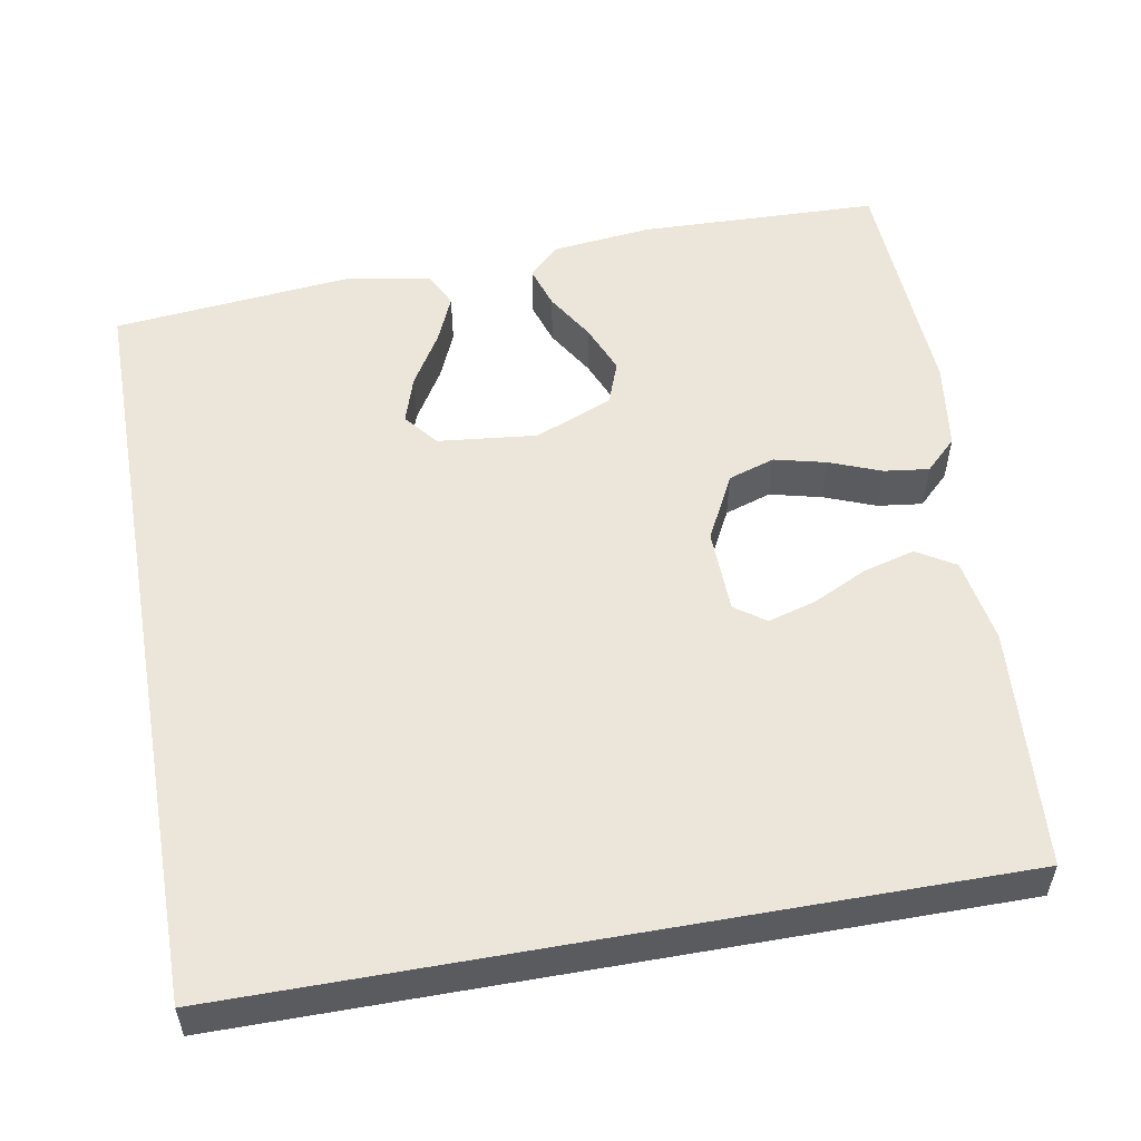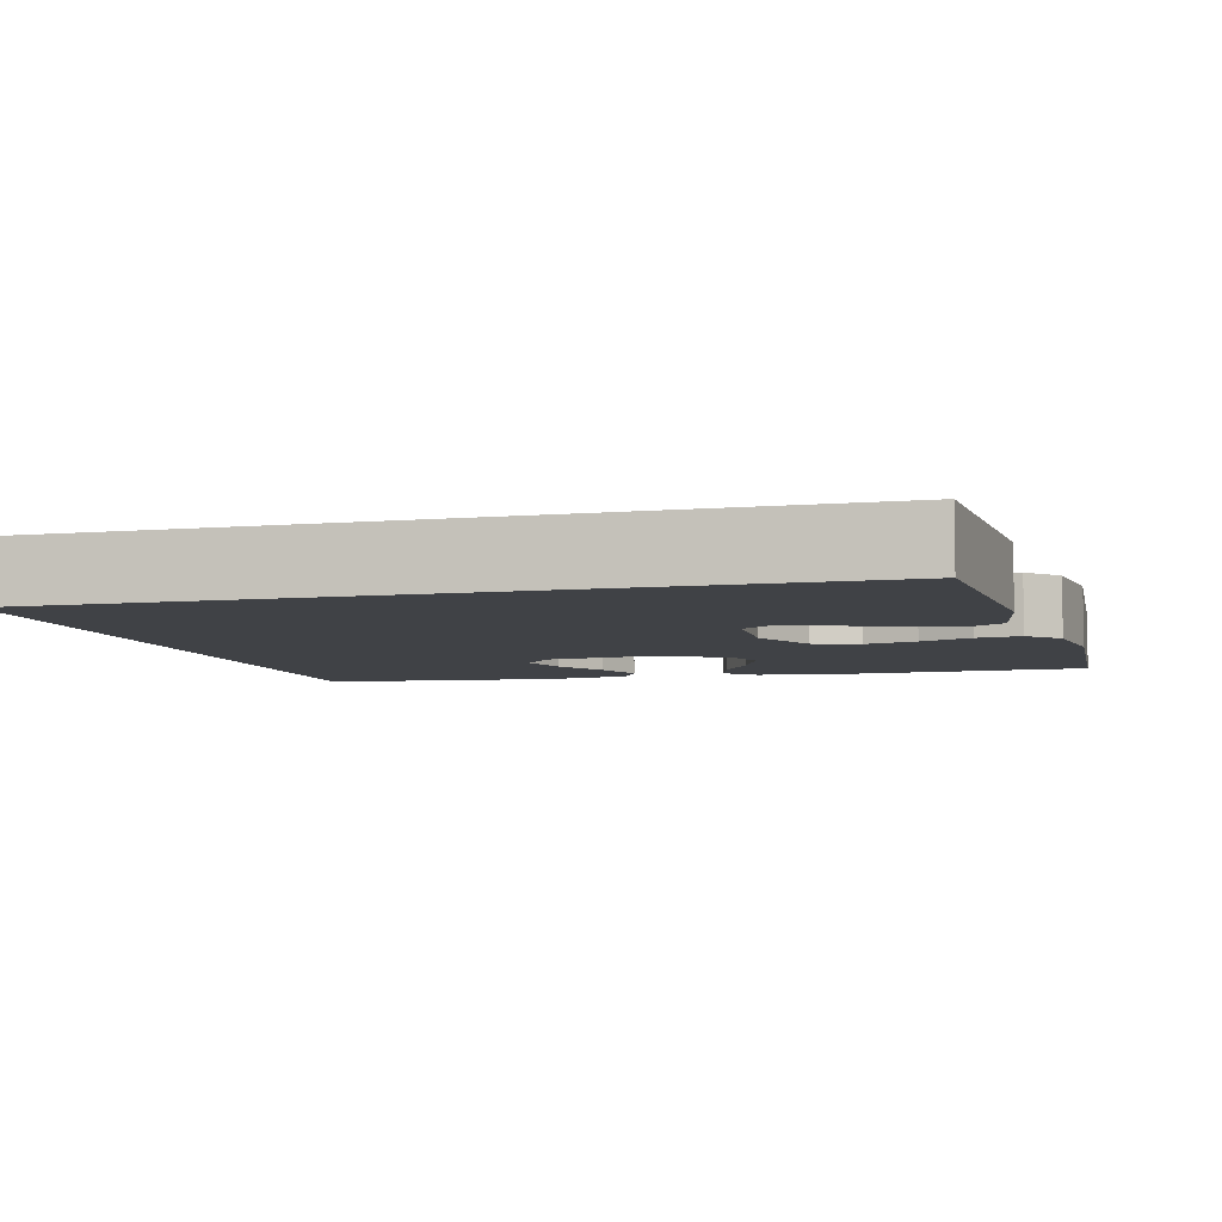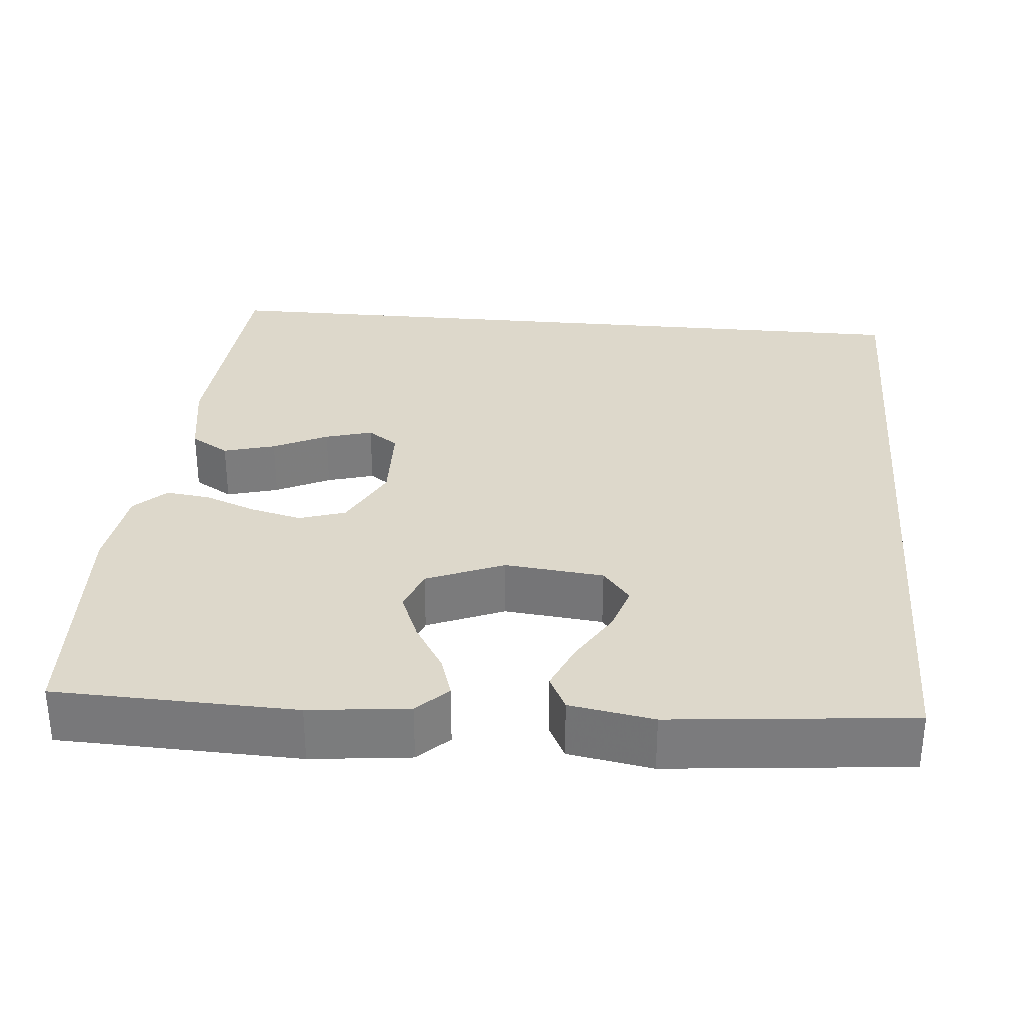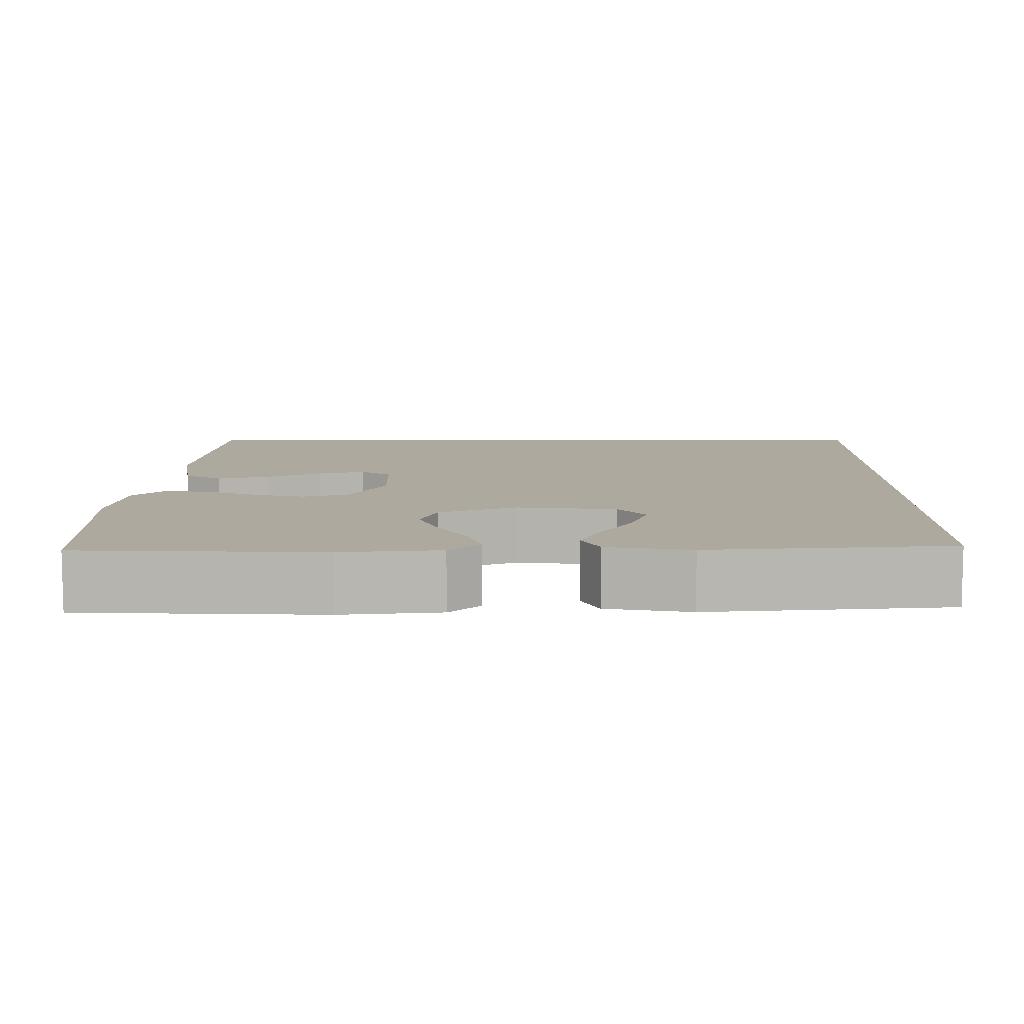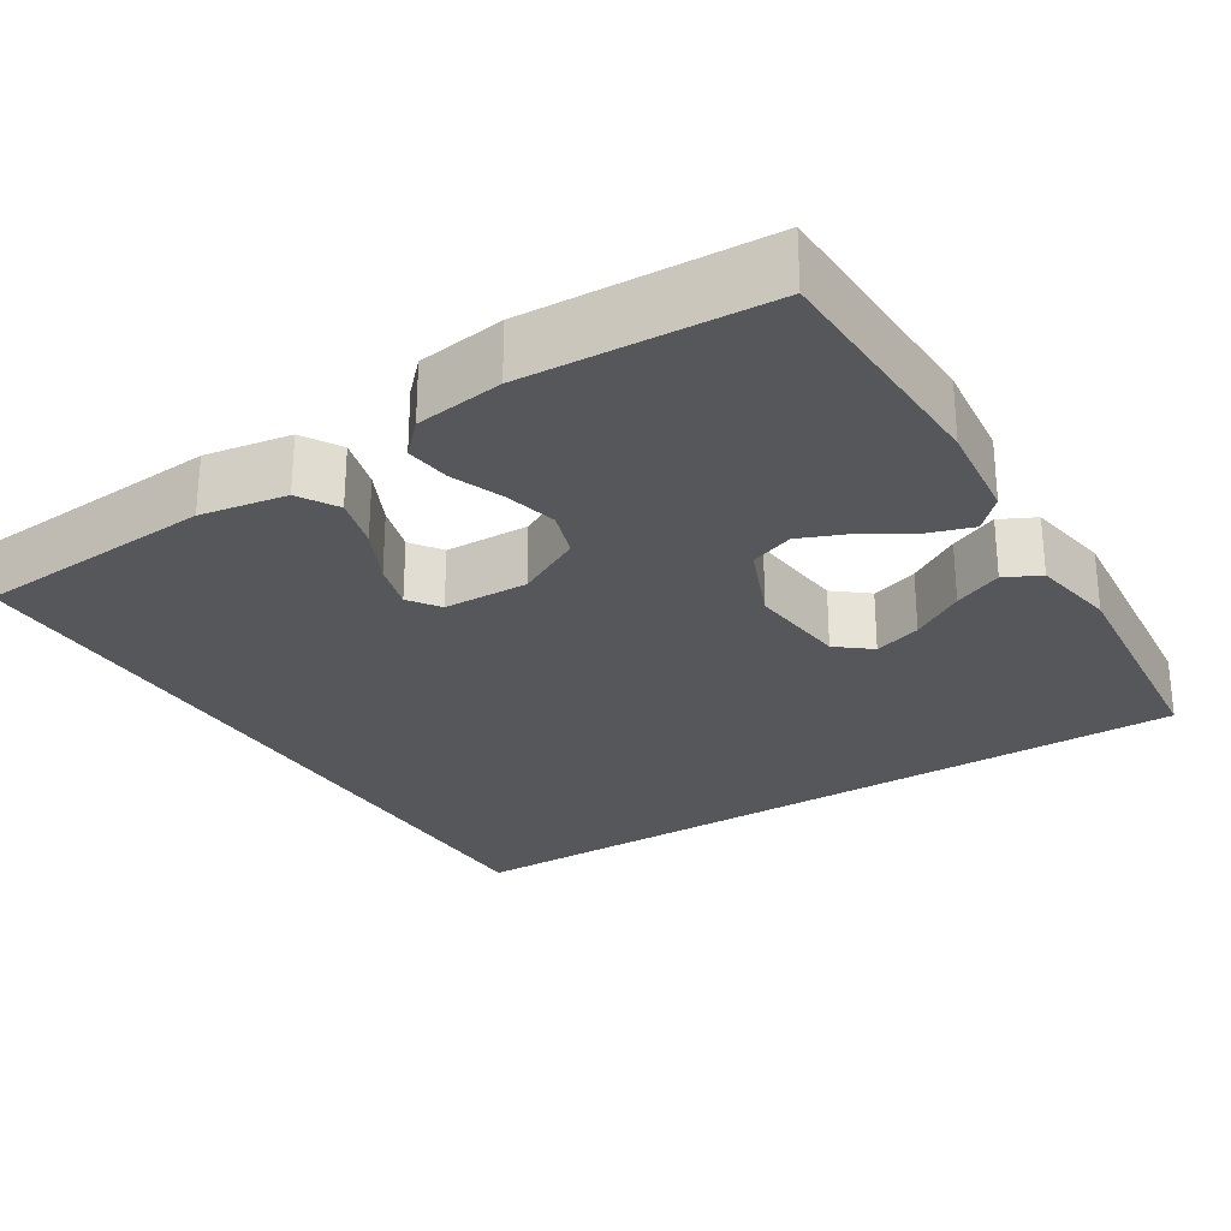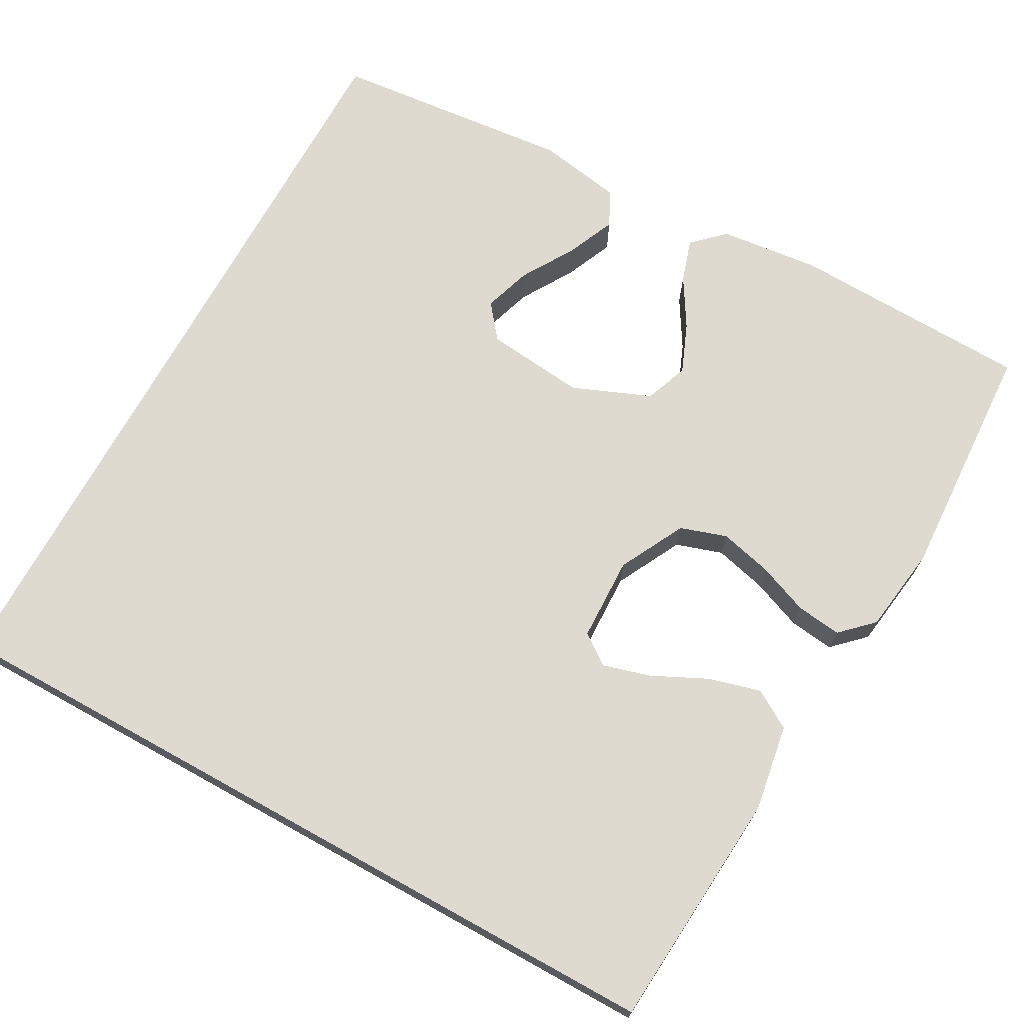
<metadata>
{"format":"obj","ext":"obj","renderer":"f3d","projection":"perspective","resolution":1024,"background":"white","views":[{"elev":54.3,"azim":-100.1,"up":"+Y"},{"elev":-6.1,"azim":-75.2,"up":"+Y"},{"elev":31.5,"azim":95.1,"up":"+Y"},{"elev":9.0,"azim":90.5,"up":"+Y"},{"elev":-27.1,"azim":32.0,"up":"+Y"},{"elev":70.8,"azim":-61.0,"up":"+Y"}]}
</metadata>
<code>
v 0.5 0.07 0.5
v 0.509 0.07 0.2
v 0.495 0.07 0.076
v 0.458 0.07 0.038
v 0.405 0.07 0.055
v 0.344 0.07 0.092
v 0.283 0.07 0.117
v 0.229 0.07 0.097
v 0.189 0.07 0
v 0.202 0.07 -0.124
v 0.244 0.07 -0.158
v 0.303 0.07 -0.139
v 0.369 0.07 -0.099
v 0.429 0.07 -0.073
v 0.473 0.07 -0.095
v 0.491 0.07 -0.2
v 0.461 0.07 -0.5
v -0.5 0.07 -0.5
v -0.5 0.07 0.454
v -0.2 0.07 0.476
v -0.093 0.07 0.458
v -0.064 0.07 0.41
v -0.082 0.07 0.345
v -0.115 0.07 0.277
v -0.132 0.07 0.218
v -0.105 0.07 0.18
v 0 0.07 0.177
v 0.082 0.07 0.219
v 0.101 0.07 0.277
v 0.085 0.07 0.342
v 0.06 0.07 0.406
v 0.053 0.07 0.462
v 0.091 0.07 0.501
v 0.2 0.07 0.516
v 0.5 0 0.5
v 0.509 0 0.2
v 0.495 0 0.076
v 0.458 0 0.038
v 0.405 0 0.055
v 0.344 0 0.092
v 0.283 0 0.117
v 0.229 0 0.097
v 0.189 0 0
v 0.202 0 -0.124
v 0.244 0 -0.158
v 0.303 0 -0.139
v 0.369 0 -0.099
v 0.429 0 -0.073
v 0.473 0 -0.095
v 0.491 0 -0.2
v 0.461 0 -0.5
v -0.5 0 -0.5
v -0.5 0 0.454
v -0.2 0 0.476
v -0.093 0 0.458
v -0.064 0 0.41
v -0.082 0 0.345
v -0.115 0 0.277
v -0.132 0 0.218
v -0.105 0 0.18
v 0 0 0.177
v 0.082 0 0.219
v 0.101 0 0.277
v 0.085 0 0.342
v 0.06 0 0.406
v 0.053 0 0.462
v 0.091 0 0.501
v 0.2 0 0.516
f 30 31 32 33
f 29 30 33 34
f 28 29 34 1
f 21 22 23 24
f 21 24 25
f 20 21 25
f 19 20 25
f 18 19 25 26
f 12 13 14 15
f 11 12 15 16
f 3 4 5 6
f 3 6 7
f 28 1 2 3
f 27 28 3 7
f 11 16 17 18
f 10 11 18
f 9 10 18 26
f 8 9 26 27
f 7 8 27
f 67 66 65 64
f 68 67 64 63
f 35 68 63 62
f 58 57 56 55
f 59 58 55
f 59 55 54
f 59 54 53
f 60 59 53 52
f 49 48 47 46
f 50 49 46 45
f 40 39 38 37
f 41 40 37
f 37 36 35 62
f 41 37 62 61
f 52 51 50 45
f 52 45 44
f 60 52 44 43
f 61 60 43 42
f 61 42 41
f 1 35 36 2
f 2 36 37 3
f 3 37 38 4
f 4 38 39 5
f 5 39 40 6
f 6 40 41 7
f 7 41 42 8
f 8 42 43 9
f 9 43 44 10
f 10 44 45 11
f 11 45 46 12
f 12 46 47 13
f 13 47 48 14
f 14 48 49 15
f 15 49 50 16
f 16 50 51 17
f 17 51 52 18
f 18 52 53 19
f 19 53 54 20
f 20 54 55 21
f 21 55 56 22
f 22 56 57 23
f 23 57 58 24
f 24 58 59 25
f 25 59 60 26
f 26 60 61 27
f 27 61 62 28
f 28 62 63 29
f 29 63 64 30
f 30 64 65 31
f 31 65 66 32
f 32 66 67 33
f 33 67 68 34
f 34 68 35 1

</code>
